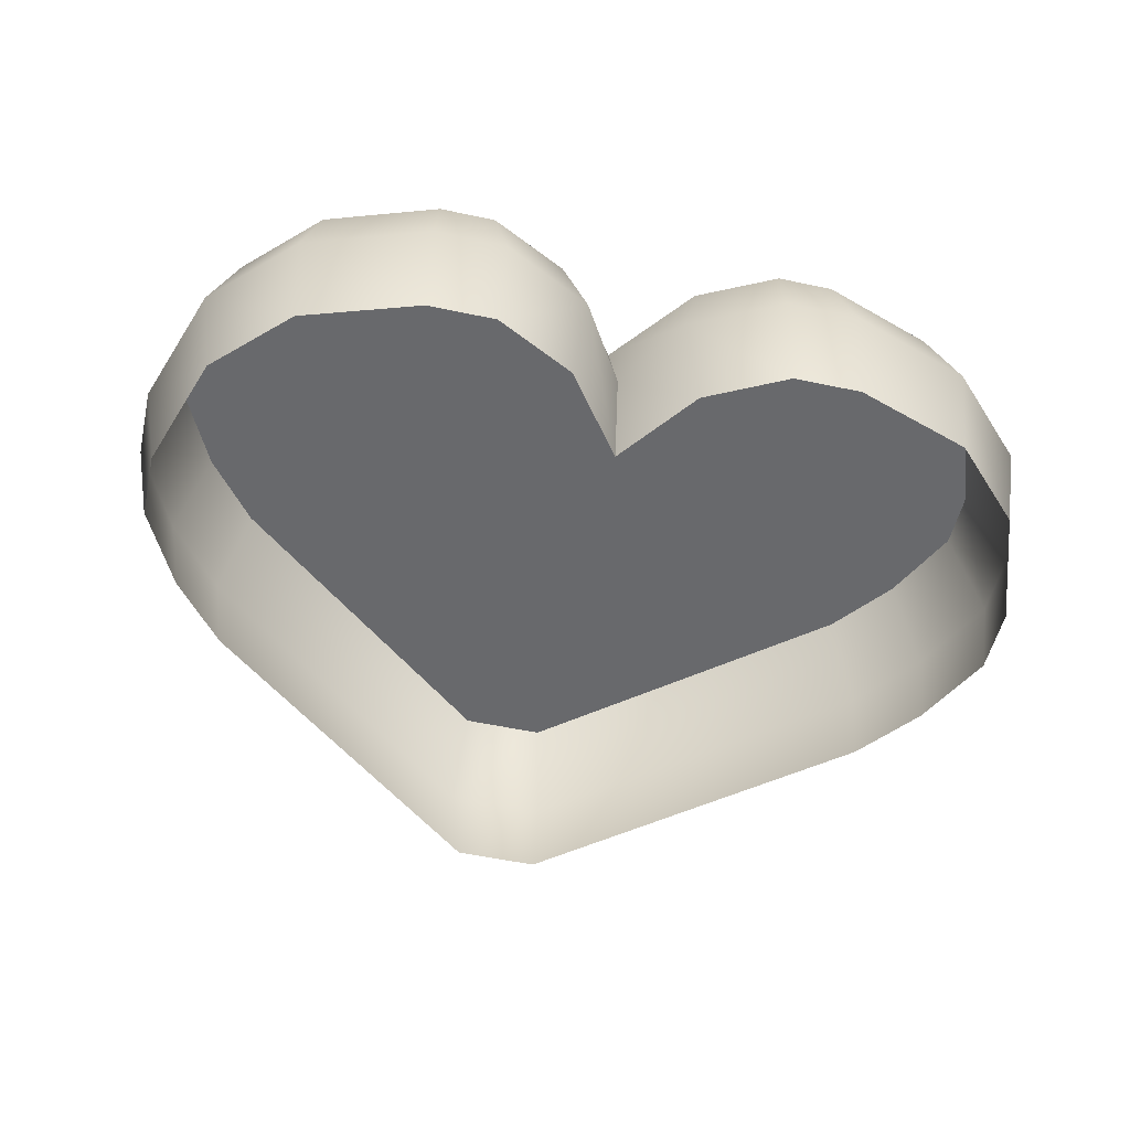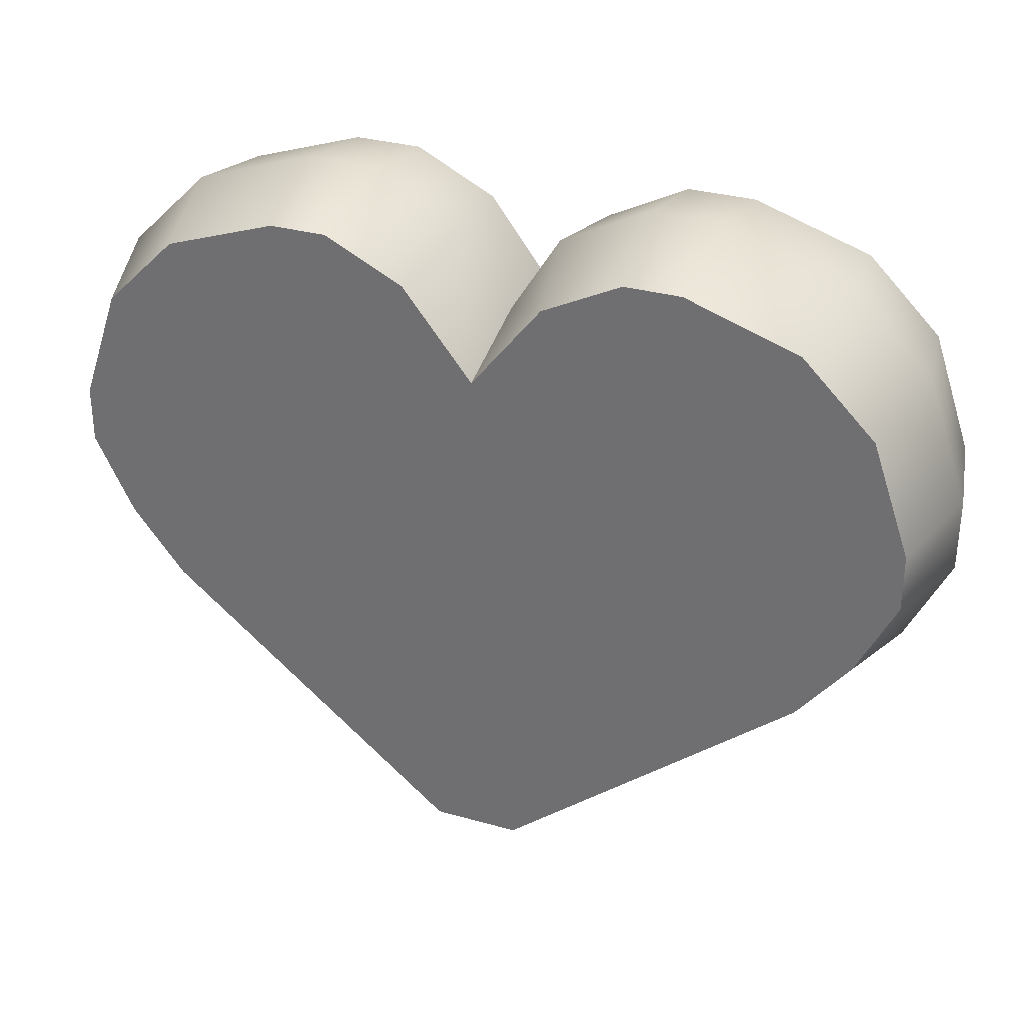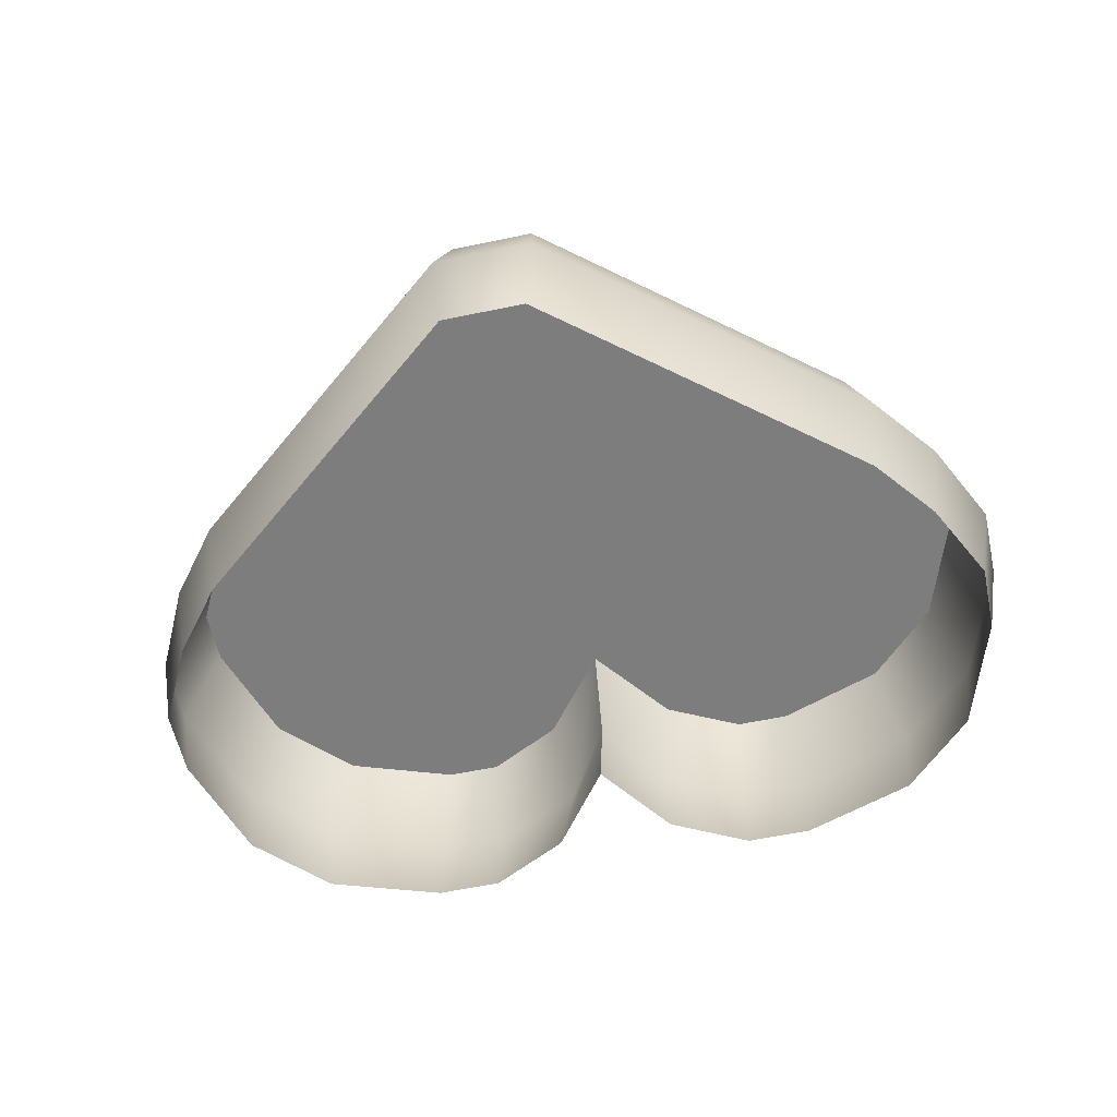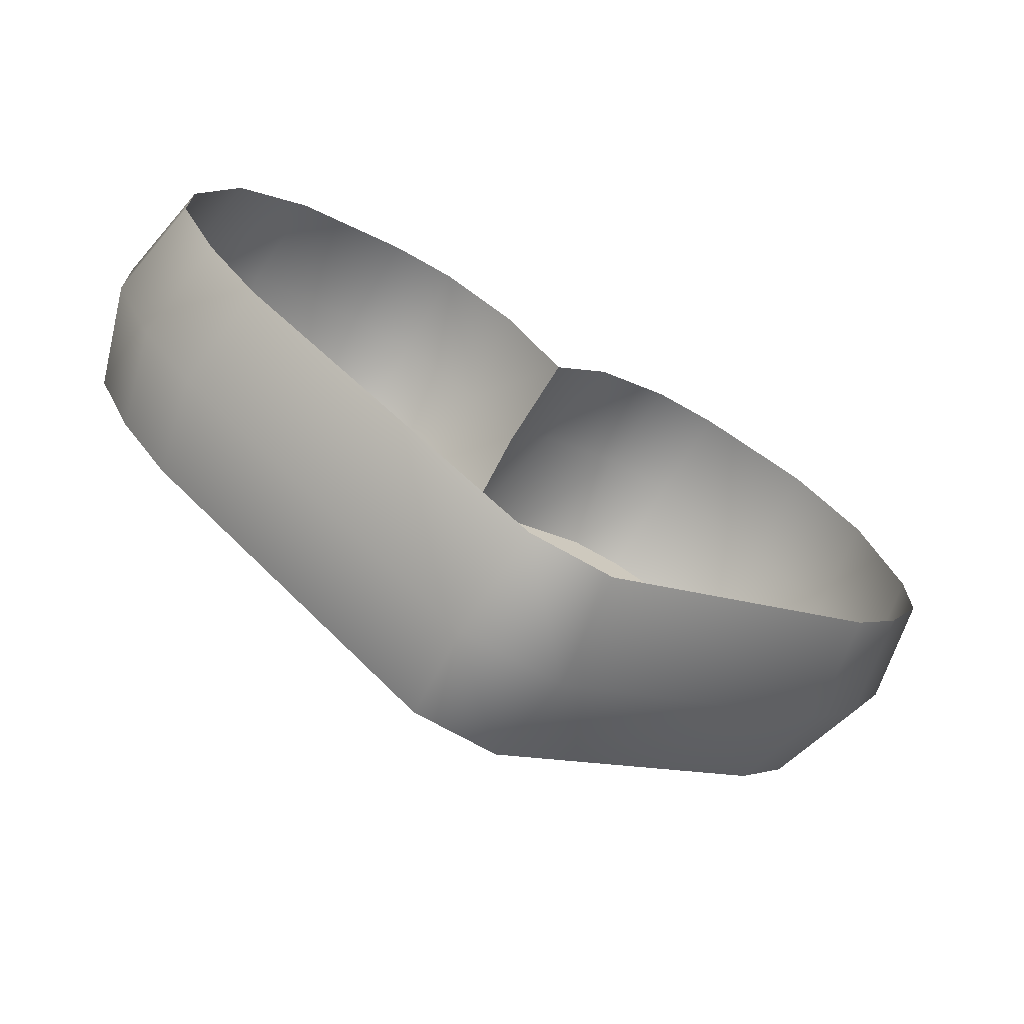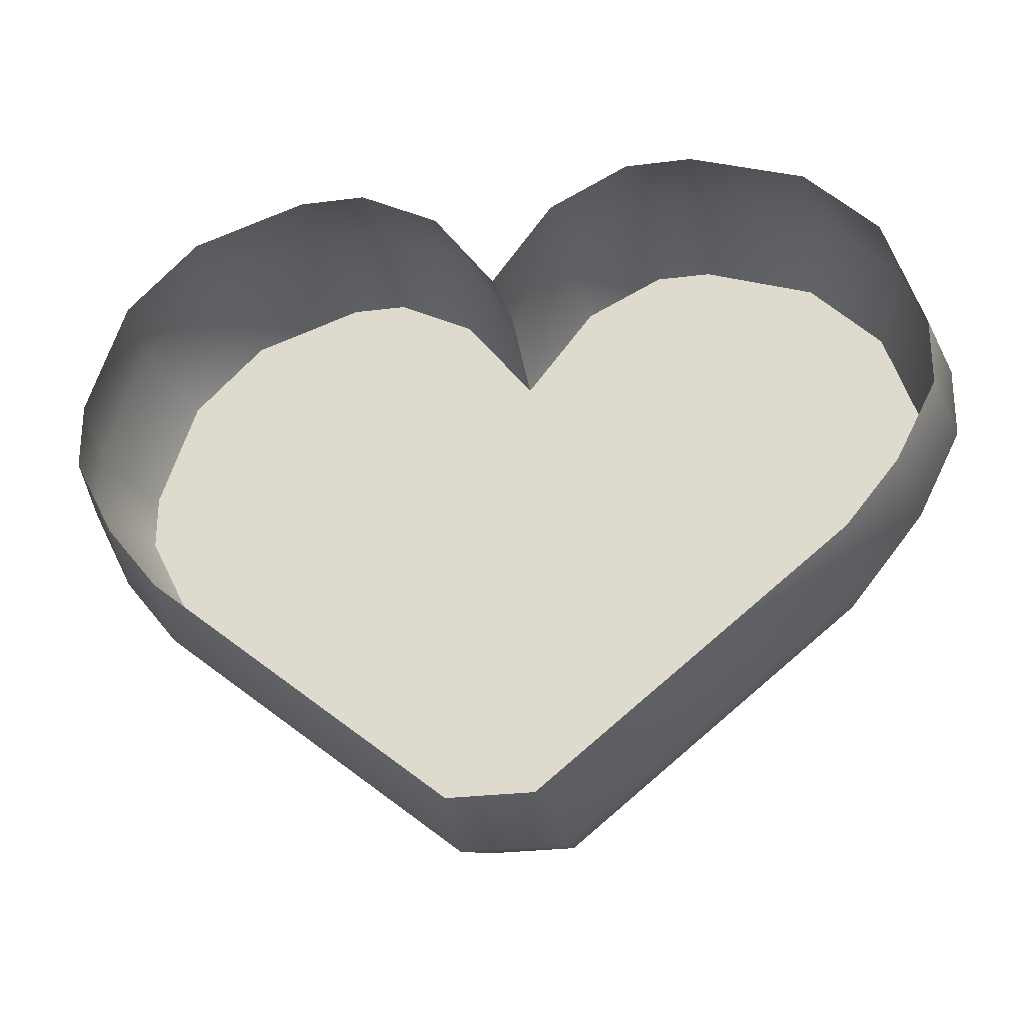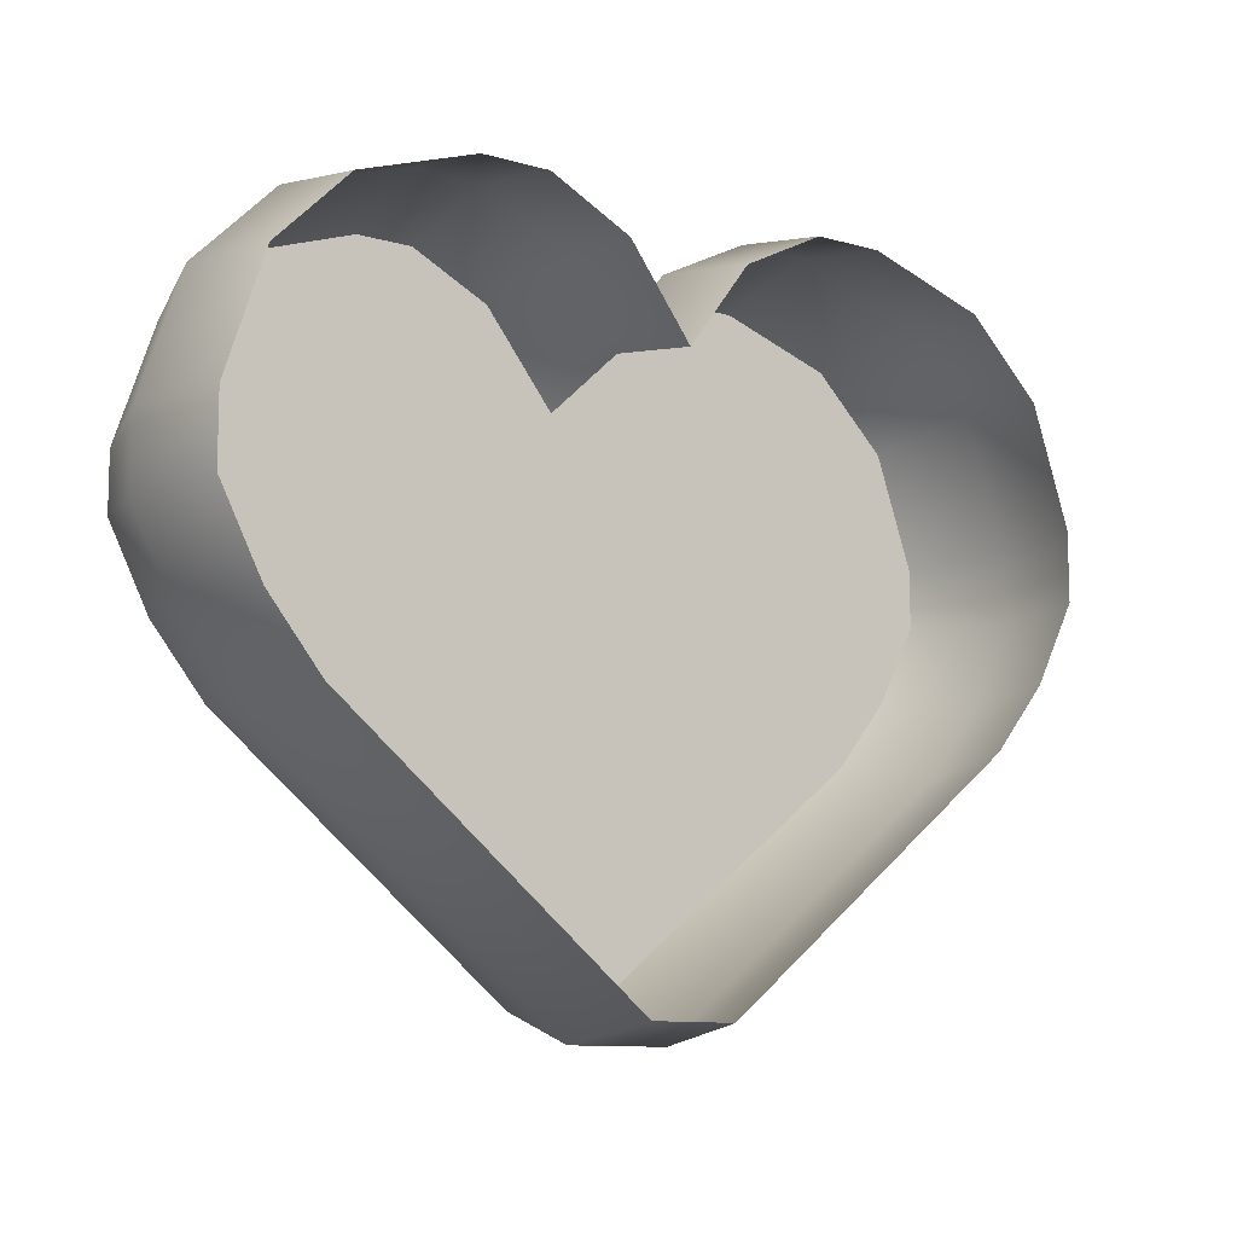
<metadata>
{"format":"obj","ext":"obj","renderer":"f3d","projection":"perspective","resolution":1024,"background":"white","views":[{"elev":-52.7,"azim":167.0,"up":"+Z"},{"elev":31.8,"azim":21.8,"up":"+Y"},{"elev":-59.1,"azim":12.2,"up":"+Z"},{"elev":-69.3,"azim":150.1,"up":"+Y"},{"elev":-26.9,"azim":-168.7,"up":"+Y"},{"elev":-10.5,"azim":144.3,"up":"+Y"}]}
</metadata>
<code>
o house_heart
v -0 4.132 2.645
v -0 4.214 2.645
v -0.3573 4.088 2.645
v -0.3222 4.111 2.645
v -0.3573 4.135 2.645
v -0.1239 4.321 2.645
v -0.171 4.321 2.645
v -0.1475 4.286 2.645
v 0.3573 4.088 2.645
v 0.3573 4.135 2.645
v 0.3222 4.111 2.645
v 0.124 4.321 2.645
v 0.1475 4.286 2.645
v 0.1711 4.321 2.645
v -0.3654 4.14 2.471
v -0.3654 4.083 2.471
v -0.1758 4.329 2.471
v -0.1192 4.329 2.471
v 0.3654 4.083 2.471
v 0.3654 4.14 2.471
v 0.1192 4.329 2.471
v 0.1758 4.329 2.471
v -0 4.225 2.471
v -0.3253 4.229 2.645
v -0.265 4.289 2.645
v -0.2174 4.242 2.645
v -0.2778 4.181 2.645
v -0.2728 4.297 2.471
v -0.3332 4.237 2.471
v 0.2778 4.181 2.645
v 0.2174 4.242 2.645
v 0.265 4.289 2.645
v 0.3253 4.229 2.645
v 0.2728 4.297 2.471
v 0.3332 4.237 2.471
v -0.3245 4.022 2.645
v -0.2809 3.967 2.645
v -0.2345 4.014 2.645
v -0.2837 4.063 2.645
v -0.05828 4.288 2.645
v -0.09943 4.247 2.645
v -0.05069 4.198 2.645
v 0.2809 3.967 2.645
v 0.3246 4.022 2.645
v 0.2837 4.063 2.645
v 0.2345 4.014 2.645
v 0.05829 4.288 2.645
v 0.05069 4.198 2.645
v 0.09942 4.247 2.645
v -0.3311 4.016 2.471
v -0.2871 3.961 2.471
v -0.05187 4.295 2.471
v 0.3311 4.016 2.471
v 0.2871 3.961 2.471
v 0.05187 4.295 2.471
v -0.1135 4.138 2.645
v -0.163 4.187 2.645
v -0.2234 4.127 2.645
v -0.1729 4.079 2.645
v 0.1728 4.079 2.645
v 0.2234 4.127 2.645
v 0.163 4.187 2.645
v 0.1135 4.138 2.645
v 0.03593 3.851 2.645
v -0.03593 3.851 2.645
v -0.03558 3.768 2.645
v 0.03558 3.768 2.645
v -0.03543 3.756 2.471
v 0.03543 3.756 2.471
v -0.03633 3.955 2.645
v 0.03633 3.955 2.645
v -0 4.061 2.645
v -0.3822 4.141 2.559
v -0.3819 4.081 2.559
v 0.3819 4.08 2.559
v 0.3822 4.141 2.559
v -0.1768 4.346 2.559
v -0.1167 4.346 2.559
v 0.1167 4.346 2.559
v 0.1769 4.346 2.559
v 2e-06 4.241 2.559
v -0.28 4.311 2.559
v -0.3472 4.244 2.559
v 0.3472 4.244 2.559
v 0.28 4.311 2.559
v -0.299 3.949 2.559
v -0.3456 4.007 2.559
v 0.04158 4.308 2.559
v -0.04157 4.308 2.559
v 0.299 3.949 2.559
v 0.3456 4.007 2.559
v 0.04258 3.742 2.559
v -0.04258 3.742 2.559
f 13 49 62 31
f 40 6 8 41
f 78 6 40 89
f 43 46 64 67
f 73 83 29 15
f 3 4 5
f 73 15 16 74
f 41 8 26 57
f 76 20 35 84
f 77 17 28 82
f 92 90 43 67
f 77 7 6 78
f 7 8 6
f 11 10 33 30
f 1 2 42
f 45 11 30 61
f 14 13 31 32
f 8 7 25 26
f 2 1 48
f 1 72 48
f 80 14 32 85
f 88 79 21 55
f 75 19 20 76
f 10 11 9
f 38 65 70 59
f 12 13 14
f 79 12 14 80
f 49 13 12 47
f 87 36 3 74
f 59 70 72 56
f 5 4 27 24
f 36 39 4 3
f 86 51 68 93
f 44 9 11 45
f 75 9 44 91
f 27 4 39 58
f 1 42 72
f 61 30 31 62
f 82 28 29 83
f 71 60 63 72
f 27 58 57 26
f 26 25 24 27
f 84 35 34 85
f 32 31 30 33
f 37 38 39 36
f 42 2 40
f 46 43 44 45
f 48 49 47
f 86 37 36 87
f 81 2 47 88
f 81 23 52 89
f 90 54 53 91
f 57 58 59 56
f 61 62 63 60
f 41 57 56 42
f 58 39 38 59
f 62 49 48 63
f 45 61 60 46
f 46 60 71 64
f 42 56 72
f 72 63 48
f 93 68 69 92
f 66 67 64 65
f 71 70 65 64
f 65 38 37 66
f 72 70 71
f 41 42 40
f 2 48 47
f 66 93 92 67
f 43 90 91 44
f 2 81 89 40
f 23 81 88 55
f 51 86 87 50
f 33 84 85 32
f 25 82 83 24
f 19 75 91 53
f 37 86 93 66
f 50 87 74 16
f 21 79 80 22
f 9 75 76 10
f 47 12 79 88
f 22 80 85 34
f 17 77 78 18
f 69 54 90 92
f 7 77 82 25
f 10 76 84 33
f 5 73 74 3
f 5 24 83 73
f 18 78 89 52

</code>
